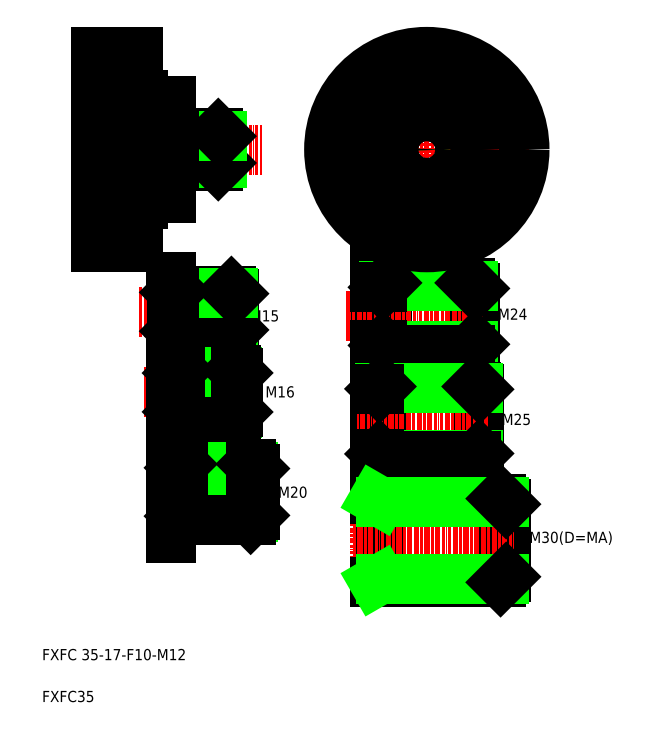
<metadata>
{"format":"dxf","ext":"dxf","renderer":"ezdxf+matplotlib","layout":"modelspace","background":"white","min_lineweight":24,"dpi":150}
</metadata>
<code>
0
SECTION
2
ENTITIES
0
LINE
8
CENTER
10
24.15
20
208
30
0
11
88.65
21
208
31
0
0
TEXT
8
0
10
10
20
10
30
0
40
4
1
FXFC35
0
TEXT
8
0
10
10
20
25
30
0
40
4
1
FXFC 35-17-F10-M12
0
LINE
8
0
10
56.35
20
225.5
30
0
11
56.35
21
190.5
31
0
0
LINE
8
0
10
57.35
20
203.2
30
0
11
57.35
21
212.8
31
0
0
LINE
8
0
10
58.55
20
202
30
0
11
58.55
21
214
31
0
0
LINE
8
0
10
74.35
20
212.8
30
0
11
74.35
21
203.2
31
0
0
LINE
8
0
10
73.15
20
214
30
0
11
73.15
21
202
31
0
0
LINE
8
0
10
73.15
20
202
30
0
11
58.55
21
202
31
0
0
LINE
8
0
10
74.35
20
203.2
30
0
11
57.35
21
203.2
31
0
0
LINE
8
0
10
58.55
20
202
30
0
11
57.35
21
203.2
31
0
0
LINE
8
0
10
57.35
20
203.2
30
0
11
56.35
21
203.2
31
0
0
LINE
8
0
10
74.35
20
203.2
30
0
11
73.15
21
202
31
0
0
LINE
8
0
10
73.15
20
214
30
0
11
58.55
21
214
31
0
0
LINE
8
0
10
74.35
20
212.8
30
0
11
57.35
21
212.8
31
0
0
LINE
8
0
10
58.55
20
214
30
0
11
57.35
21
212.8
31
0
0
LINE
8
0
10
57.35
20
212.8
30
0
11
56.35
21
212.8
31
0
0
LINE
8
0
10
74.35
20
212.8
30
0
11
73.15
21
214
31
0
0
LINE
8
0
10
56.35
20
162.2
30
0
11
56.35
21
137.7
31
0
0
TEXT
8
0
10
84.44
20
146.4
30
0
40
4
1
M15
0
LINE
8
CENTER
10
81.85
20
149.9
30
0
11
44.27
21
149.9
31
0
0
LINE
8
0
10
57.24
20
156.6
30
0
11
57.24
21
143.1
31
0
0
LINE
8
0
10
57.85
20
142.4
30
0
11
57.85
21
157.4
31
0
0
LINE
8
0
10
78.85
20
143.4
30
0
11
78.85
21
156.4
31
0
0
LINE
8
0
10
77.85
20
142.4
30
0
11
77.85
21
157.4
31
0
0
LINE
8
0
10
78.46
20
143
30
0
11
57.23
21
143
31
0
0
LINE
8
0
10
77.85
20
142.4
30
0
11
57.85
21
142.4
31
0
0
LINE
8
0
10
57.85
20
142.4
30
0
11
57.31
21
142.9
31
0
0
LINE
8
0
10
57.17
20
143
30
0
11
56.55
21
143
31
0
0
ARC
8
0
10
56.55
20
142.8
30
0
40
0.2
50
90
51
180
0
ARC
8
0
10
57.17
20
142.8
30
0
40
0.2
50
45
51
90
0
LINE
8
0
10
78.85
20
143.4
30
0
11
77.85
21
142.4
31
0
0
LINE
8
0
10
77.85
20
157.4
30
0
11
57.85
21
157.4
31
0
0
LINE
8
0
10
78.46
20
156.7
30
0
11
57.23
21
156.7
31
0
0
LINE
8
0
10
57.85
20
157.4
30
0
11
57.31
21
156.8
31
0
0
LINE
8
0
10
57.17
20
156.8
30
0
11
56.55
21
156.8
31
0
0
ARC
8
0
10
56.55
20
157
30
0
40
0.2
50
180
51
270
0
ARC
8
0
10
57.17
20
157
30
0
40
0.2
50
270
51
315
0
LINE
8
0
10
78.85
20
156.4
30
0
11
77.85
21
157.4
31
0
0
LINE
8
CENTER
10
83.35
20
120.9
30
0
11
46.54
21
120.9
31
0
0
LINE
8
0
10
79.96
20
113.5
30
0
11
58.73
21
113.5
31
0
0
LINE
8
0
10
79.35
20
128.9
30
0
11
59.35
21
128.9
31
0
0
LINE
8
0
10
79.35
20
112.9
30
0
11
59.35
21
112.9
31
0
0
LINE
8
0
10
79.96
20
128.3
30
0
11
58.73
21
128.3
31
0
0
LINE
8
0
10
58.24
20
127.7
30
0
11
58.24
21
114.2
31
0
0
LINE
8
0
10
59.35
20
112.9
30
0
11
59.35
21
128.9
31
0
0
LINE
8
0
10
56.35
20
109
30
0
11
56.35
21
132.6
31
0
0
LINE
8
0
10
59.35
20
112.9
30
0
11
58.31
21
114
31
0
0
LINE
8
0
10
58.17
20
114
30
0
11
56.55
21
114
31
0
0
ARC
8
0
10
56.55
20
113.8
30
0
40
0.2
50
90
51
180
0
ARC
8
0
10
58.17
20
113.8
30
0
40
0.2
50
45
51
90
0
LINE
8
0
10
59.35
20
128.9
30
0
11
58.31
21
127.9
31
0
0
LINE
8
0
10
58.17
20
127.8
30
0
11
56.55
21
127.8
31
0
0
ARC
8
0
10
56.55
20
128
30
0
40
0.2
50
180
51
270
0
ARC
8
0
10
58.17
20
128
30
0
40
0.2
50
270
51
315
0
LINE
8
0
10
80.35
20
113.9
30
0
11
80.35
21
127.9
31
0
0
LINE
8
0
10
79.35
20
112.9
30
0
11
79.35
21
128.9
31
0
0
LINE
8
0
10
80.35
20
113.9
30
0
11
79.35
21
112.9
31
0
0
TEXT
8
0
10
90.02
20
119.1
30
0
40
4
1
M16
0
LINE
8
0
10
80.35
20
127.9
30
0
11
79.35
21
128.9
31
0
0
LINE
8
CENTER
10
89.35
20
85.28
30
0
11
47.23
21
85.28
31
0
0
LINE
8
0
10
85.67
20
76.2
30
0
11
59.43
21
76.2
31
0
0
LINE
8
0
10
84.75
20
95.28
30
0
11
60.35
21
95.28
31
0
0
LINE
8
0
10
84.75
20
75.28
30
0
11
60.35
21
75.28
31
0
0
LINE
8
0
10
85.67
20
94.36
30
0
11
59.43
21
94.36
31
0
0
LINE
8
0
10
56.35
20
68.74
30
0
11
56.35
21
102.5
31
0
0
LINE
8
0
10
60.35
20
75.28
30
0
11
59.01
21
76.62
31
0
0
LINE
8
0
10
60.35
20
75.28
30
0
11
60.35
21
95.28
31
0
0
LINE
8
0
10
58.94
20
93.69
30
0
11
58.94
21
76.86
31
0
0
LINE
8
0
10
58.87
20
76.68
30
0
11
56.55
21
76.68
31
0
0
ARC
8
0
10
56.55
20
76.48
30
0
40
0.2
50
90
51
180
0
ARC
8
0
10
58.87
20
76.48
30
0
40
0.2
50
45
51
90
0
LINE
8
0
10
60.35
20
95.28
30
0
11
59.01
21
93.94
31
0
0
LINE
8
0
10
58.87
20
93.88
30
0
11
56.55
21
93.88
31
0
0
ARC
8
0
10
56.55
20
94.08
30
0
40
0.2
50
180
51
270
0
ARC
8
0
10
58.87
20
94.08
30
0
40
0.2
50
270
51
315
0
LINE
8
0
10
86.35
20
76.88
30
0
11
84.75
21
75.28
31
0
0
LINE
8
0
10
84.75
20
75.28
30
0
11
84.75
21
95.28
31
0
0
TEXT
8
0
10
94.58
20
83.2
30
0
40
4
1
M20
0
LINE
8
0
10
86.35
20
76.88
30
0
11
86.35
21
93.68
31
0
0
LINE
8
0
10
86.35
20
93.68
30
0
11
84.75
21
95.28
31
0
0
TEXT
8
0
10
173.4
20
147
30
0
40
4
1
M24
0
LINE
8
0
10
132
20
158.4
30
0
11
132
21
138
31
0
0
LINE
8
0
10
133.7
20
136.2
30
0
11
133.7
21
160.2
31
0
0
LINE
8
0
10
165.2
20
138.2
30
0
11
165.2
21
158.2
31
0
0
LINE
8
0
10
163.2
20
136.2
30
0
11
163.2
21
160.2
31
0
0
LINE
8
0
10
129.2
20
132.8
30
0
11
129.2
21
166.7
31
0
0
LINE
8
CENTER
10
168.2
20
148.2
30
0
11
118.2
21
148.2
31
0
0
LINE
8
0
10
164.4
20
137.4
30
0
11
132.4
21
137.4
31
0
0
LINE
8
0
10
163.2
20
136.2
30
0
11
133.7
21
136.2
31
0
0
LINE
8
0
10
133.7
20
136.2
30
0
11
132.1
21
137.8
31
0
0
LINE
8
0
10
131.9
20
137.9
30
0
11
129.4
21
137.9
31
0
0
ARC
8
0
10
129.4
20
137.7
30
0
40
0.2
50
90
51
180
0
ARC
8
0
10
131.9
20
137.7
30
0
40
0.2
50
45
51
90
0
LINE
8
0
10
165.2
20
138.2
30
0
11
163.2
21
136.2
31
0
0
LINE
8
0
10
163.2
20
160.2
30
0
11
133.7
21
160.2
31
0
0
LINE
8
0
10
164.4
20
159
30
0
11
132.4
21
159
31
0
0
LINE
8
0
10
133.7
20
160.2
30
0
11
132.1
21
158.6
31
0
0
LINE
8
0
10
131.9
20
158.6
30
0
11
129.4
21
158.6
31
0
0
ARC
8
0
10
129.4
20
158.8
30
0
40
0.2
50
180
51
270
0
ARC
8
0
10
131.9
20
158.8
30
0
40
0.2
50
270
51
315
0
LINE
8
0
10
165.2
20
158.2
30
0
11
163.2
21
160.2
31
0
0
LINE
8
0
10
129.2
20
93.57
30
0
11
129.2
21
130.1
31
0
0
LINE
8
0
10
130.8
20
122
30
0
11
130.8
21
99.16
31
0
0
LINE
8
0
10
131.7
20
98.07
30
0
11
131.7
21
123.1
31
0
0
LINE
8
0
10
166.7
20
99.07
30
0
11
166.7
21
122.1
31
0
0
LINE
8
0
10
165.7
20
98.07
30
0
11
165.7
21
123.1
31
0
0
LINE
8
CENTER
10
169.7
20
110.6
30
0
11
123
21
110.6
31
0
0
LINE
8
0
10
166.3
20
98.68
30
0
11
131.1
21
98.68
31
0
0
LINE
8
0
10
165.7
20
98.07
30
0
11
131.7
21
98.07
31
0
0
LINE
8
0
10
131.7
20
98.07
30
0
11
130.8
21
98.91
31
0
0
LINE
8
0
10
130.7
20
98.97
30
0
11
129.4
21
98.97
31
0
0
ARC
8
0
10
129.4
20
98.77
30
0
40
0.2
50
90
51
180
0
ARC
8
0
10
130.7
20
98.77
30
0
40
0.2
50
45
51
90
0
LINE
8
0
10
166.7
20
99.07
30
0
11
165.7
21
98.07
31
0
0
TEXT
8
0
10
174.7
20
109.3
30
0
40
4
1
M25
0
LINE
8
0
10
165.7
20
123.1
30
0
11
131.7
21
123.1
31
0
0
LINE
8
0
10
166.3
20
122.5
30
0
11
131.1
21
122.5
31
0
0
LINE
8
0
10
131.7
20
123.1
30
0
11
130.8
21
122.2
31
0
0
LINE
8
0
10
130.7
20
122.2
30
0
11
129.4
21
122.2
31
0
0
ARC
8
0
10
129.4
20
122.4
30
0
40
0.2
50
180
51
270
0
ARC
8
0
10
130.7
20
122.4
30
0
40
0.2
50
270
51
315
0
LINE
8
0
10
166.7
20
122.1
30
0
11
165.7
21
123.1
31
0
0
LINE
8
CENTER
10
129.2
20
90.3
30
0
11
129.2
21
46.96
31
0
0
LINE
8
0
10
174.3
20
82.9
30
0
11
174.3
21
52.9
31
0
0
LINE
8
0
10
176.3
20
80.9
30
0
11
176.3
21
54.9
31
0
0
LINE
8
0
10
131.3
20
82.9
30
0
11
131.3
21
52.9
31
0
0
TEXT
8
0
10
184.6
20
67.01
30
0
40
4
1
M30(D=MA)
0
LINE
8
CENTER
10
121.3
20
67.9
30
0
11
179.3
21
67.9
31
0
0
LINE
8
0
10
174.3
20
52.9
30
0
11
129.2
21
52.9
31
0
0
LINE
8
0
10
175.5
20
54.13
30
0
11
131.3
21
54.13
31
0
0
LINE
8
0
10
131.3
20
54.13
30
0
11
129.2
21
52.9
31
0
0
LINE
8
0
10
176.3
20
54.9
30
0
11
174.3
21
52.9
31
0
0
LINE
8
0
10
174.3
20
82.9
30
0
11
129.2
21
82.9
31
0
0
LINE
8
0
10
175.5
20
81.67
30
0
11
131.3
21
81.67
31
0
0
LINE
8
0
10
131.3
20
81.67
30
0
11
129.2
21
82.9
31
0
0
LINE
8
0
10
176.3
20
80.9
30
0
11
174.3
21
82.9
31
0
0
LINE
8
CENTER
10
26.91
20
180.5
30
0
11
47.71
21
180.5
31
0
0
LINE
8
0
10
37.85
20
175
30
0
11
37.85
21
186
31
0
0
LINE
8
0
10
37.85
20
186
30
0
11
44.35
21
186
31
0
0
LINE
8
0
10
44.35
20
188.5
30
0
11
46.35
21
188.5
31
0
0
LINE
8
0
10
44.35
20
190
30
0
11
44.35
21
190
31
0
0
ARC
8
0
10
46.55
20
190.3
30
0
40
0.2
50
90
51
180
0
LINE
8
0
10
29.35
20
173
30
0
11
44.35
21
173
31
0
0
LINE
8
0
10
37.85
20
175
30
0
11
44.35
21
175
31
0
0
LINE
8
0
10
29.35
20
183.9
30
0
11
37.85
21
183.9
31
0
0
LINE
8
0
10
29.35
20
177.1
30
0
11
37.85
21
177.1
31
0
0
LINE
8
0
10
29.35
20
184.5
30
0
11
37.85
21
184.5
31
0
0
LINE
8
0
10
29.35
20
176.5
30
0
11
37.85
21
176.5
31
0
0
LINE
8
0
10
29.35
20
239.5
30
0
11
37.85
21
239.5
31
0
0
LINE
8
0
10
29.35
20
231.5
30
0
11
37.85
21
231.5
31
0
0
LINE
8
0
10
29.35
20
238.9
30
0
11
37.85
21
238.9
31
0
0
LINE
8
0
10
29.35
20
232.1
30
0
11
37.85
21
232.1
31
0
0
LINE
8
0
10
37.85
20
241
30
0
11
44.35
21
241
31
0
0
LINE
8
0
10
29.35
20
243
30
0
11
44.35
21
243
31
0
0
ARC
8
0
10
46.55
20
225.7
30
0
40
0.2
50
180
51
270
0
LINE
8
0
10
44.35
20
226
30
0
11
44.35
21
226
31
0
0
LINE
8
0
10
44.35
20
227.5
30
0
11
46.35
21
227.5
31
0
0
LINE
8
0
10
37.85
20
230
30
0
11
44.35
21
230
31
0
0
LINE
8
0
10
37.85
20
241
30
0
11
37.85
21
230
31
0
0
LINE
8
CENTER
10
26.91
20
235.5
30
0
11
47.71
21
235.5
31
0
0
LINE
8
0
10
29.35
20
243
30
0
11
29.35
21
173
31
0
0
LINE
8
0
10
46.35
20
227.5
30
0
11
46.35
21
188.5
31
0
0
LINE
8
0
10
44.35
20
243
30
0
11
44.35
21
173
31
0
0
LINE
8
0
10
46.55
20
190.5
30
0
11
56.35
21
190.5
31
0
0
LINE
8
0
10
46.55
20
225.5
30
0
11
56.35
21
225.5
31
0
0
CIRCLE
8
0
10
175.4
20
208
30
0
40
5.5
0
CIRCLE
8
0
10
175.4
20
208
30
0
40
4
0
CIRCLE
8
0
10
175.4
20
208
30
0
40
3.4
0
CIRCLE
8
0
10
147.9
20
180.5
30
0
40
5.5
0
CIRCLE
8
0
10
147.9
20
180.5
30
0
40
4
0
CIRCLE
8
0
10
147.9
20
180.5
30
0
40
3.4
0
CIRCLE
8
0
10
120.4
20
208
30
0
40
5.5
0
CIRCLE
8
0
10
120.4
20
208
30
0
40
4
0
CIRCLE
8
0
10
120.4
20
208
30
0
40
3.4
0
CIRCLE
8
CENTER
10
147.9
20
208
30
0
40
27.5
0
CIRCLE
8
0
10
147.9
20
235.5
30
0
40
3.4
0
CIRCLE
8
0
10
147.9
20
235.5
30
0
40
4
0
CIRCLE
8
0
10
147.9
20
235.5
30
0
40
5.5
0
LINE
8
CENTER
10
111.4
20
208
30
0
11
184.4
21
208
31
0
0
LINE
8
CENTER
10
147.9
20
244.5
30
0
11
147.9
21
171.5
31
0
0
CIRCLE
8
0
10
147.9
20
208
30
0
40
4.8
0
CIRCLE
8
0
10
147.9
20
208
30
0
40
17.5
0
CIRCLE
8
0
10
147.9
20
208
30
0
40
35
0
CIRCLE
8
0
10
147.9
20
208
30
0
40
19.5
0
CIRCLE
8
0
10
147.9
20
208
30
0
40
6
0
ENDSEC
0
EOF

</code>
